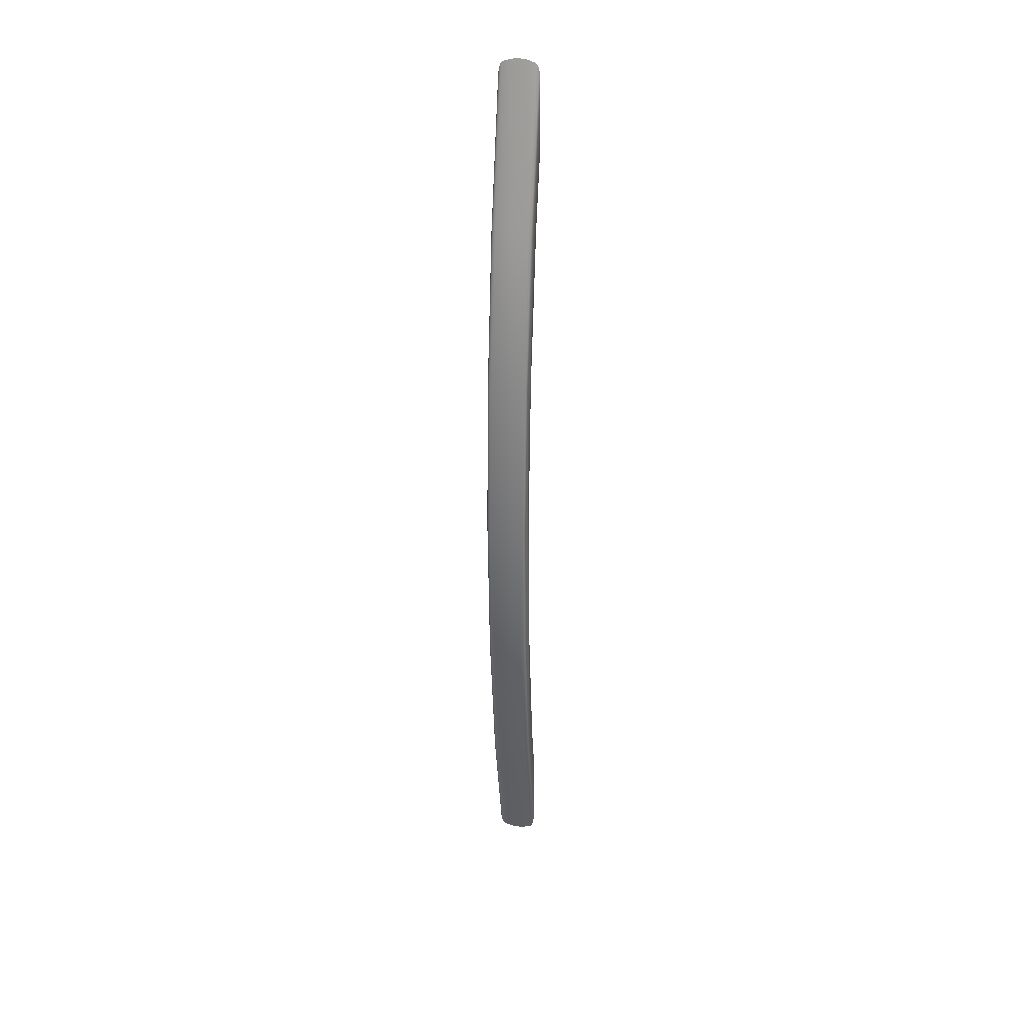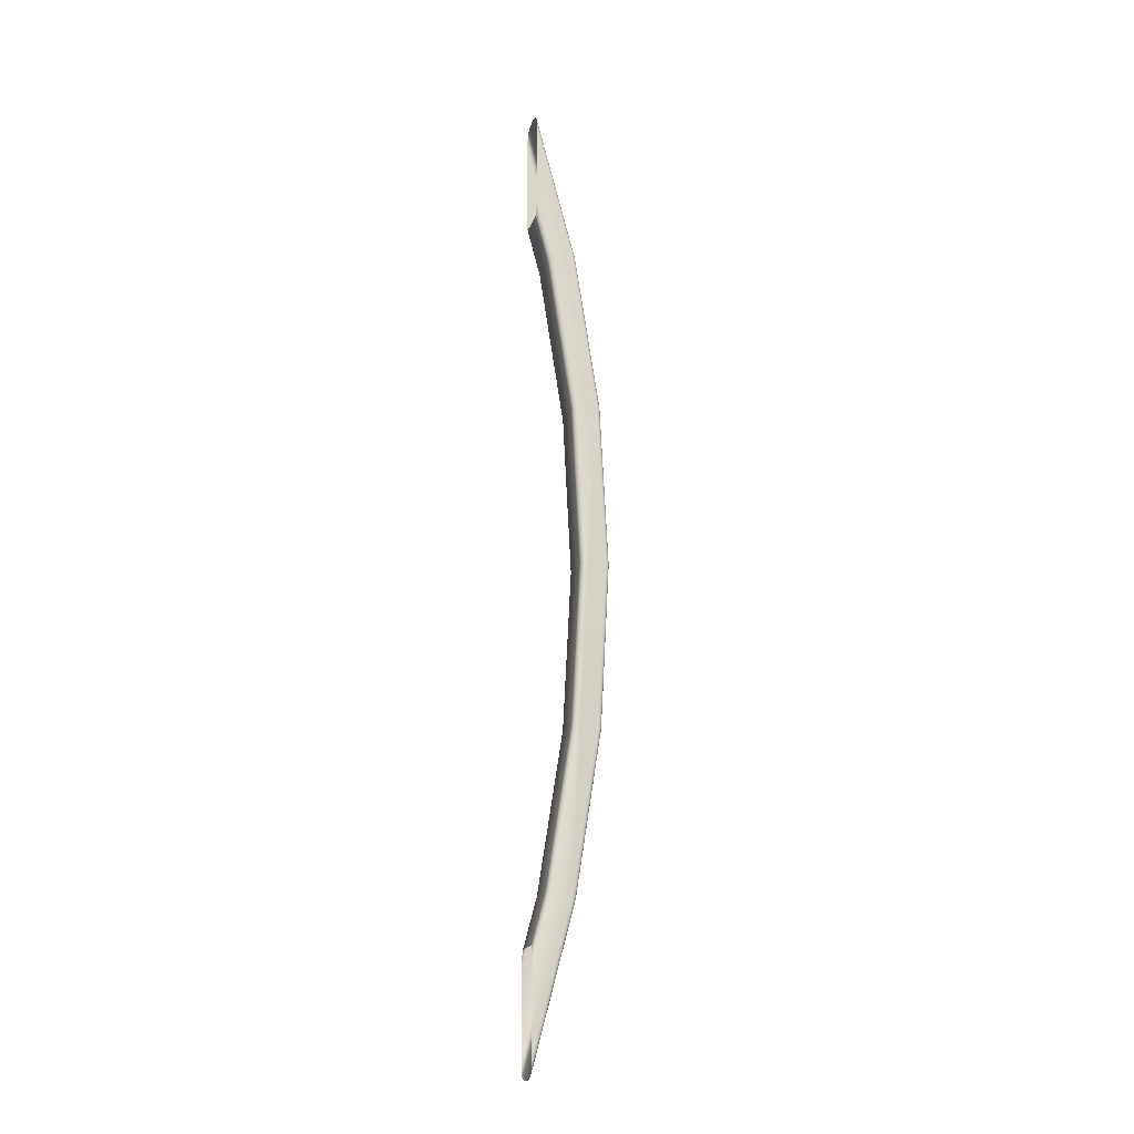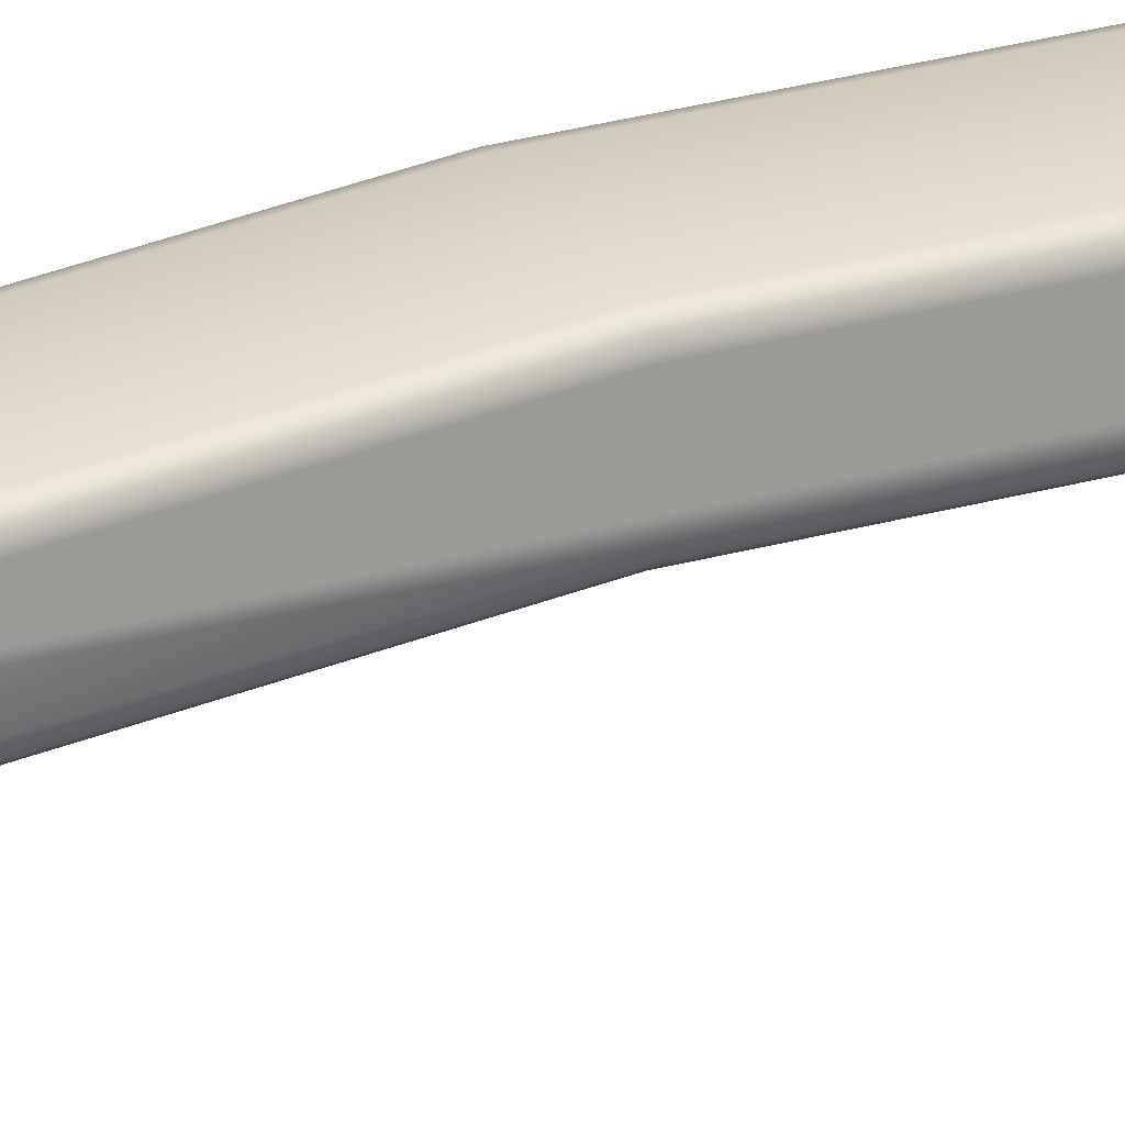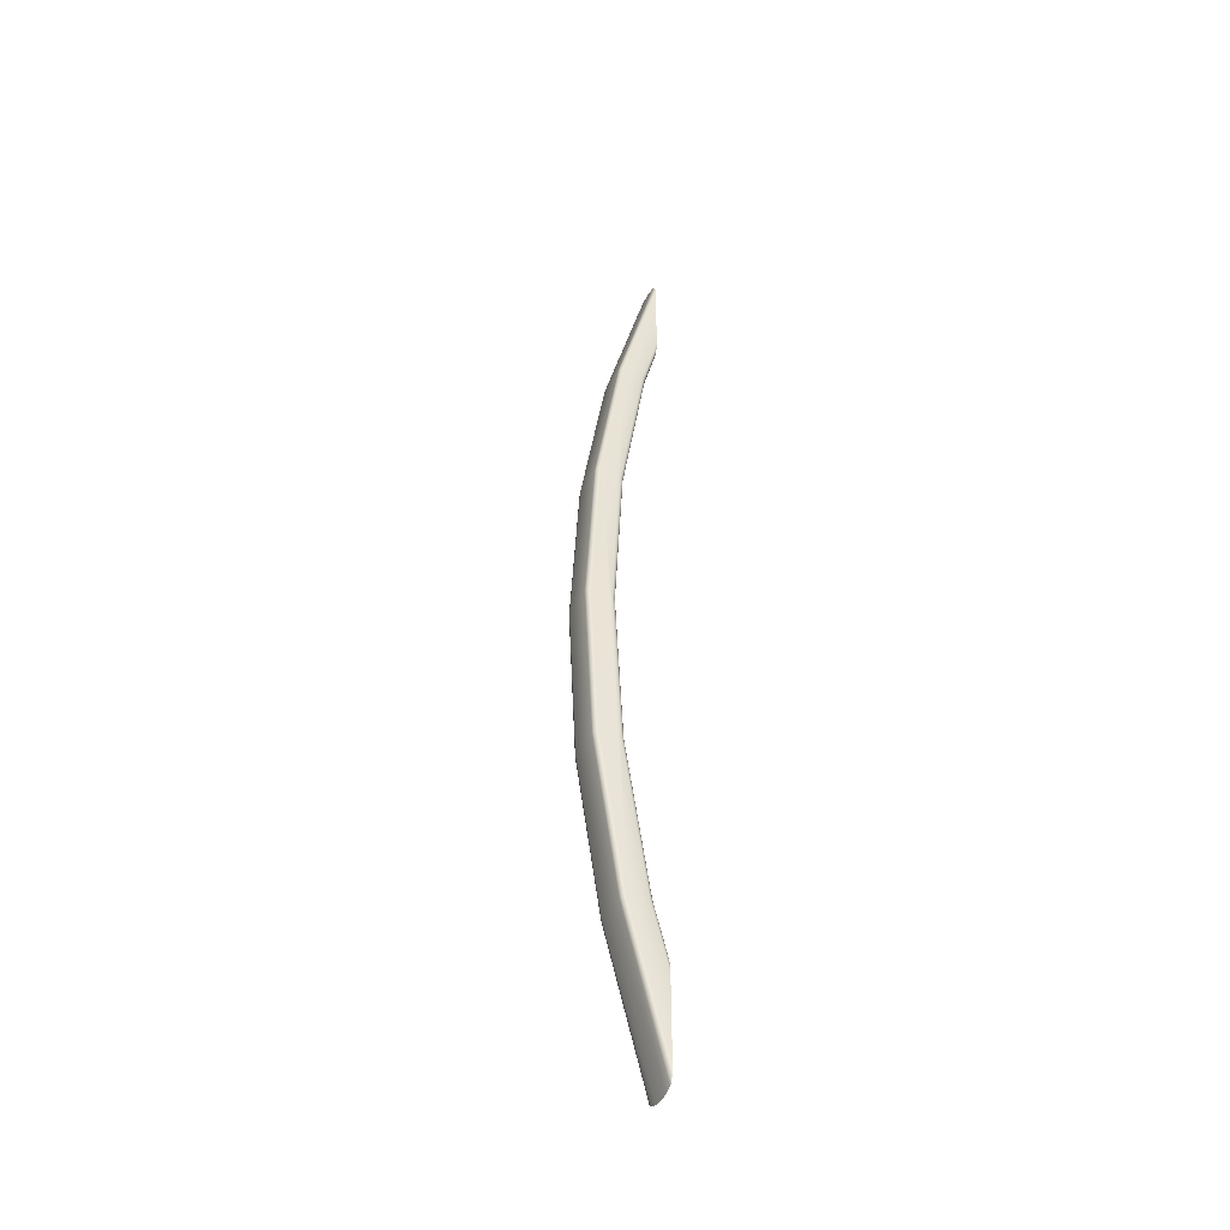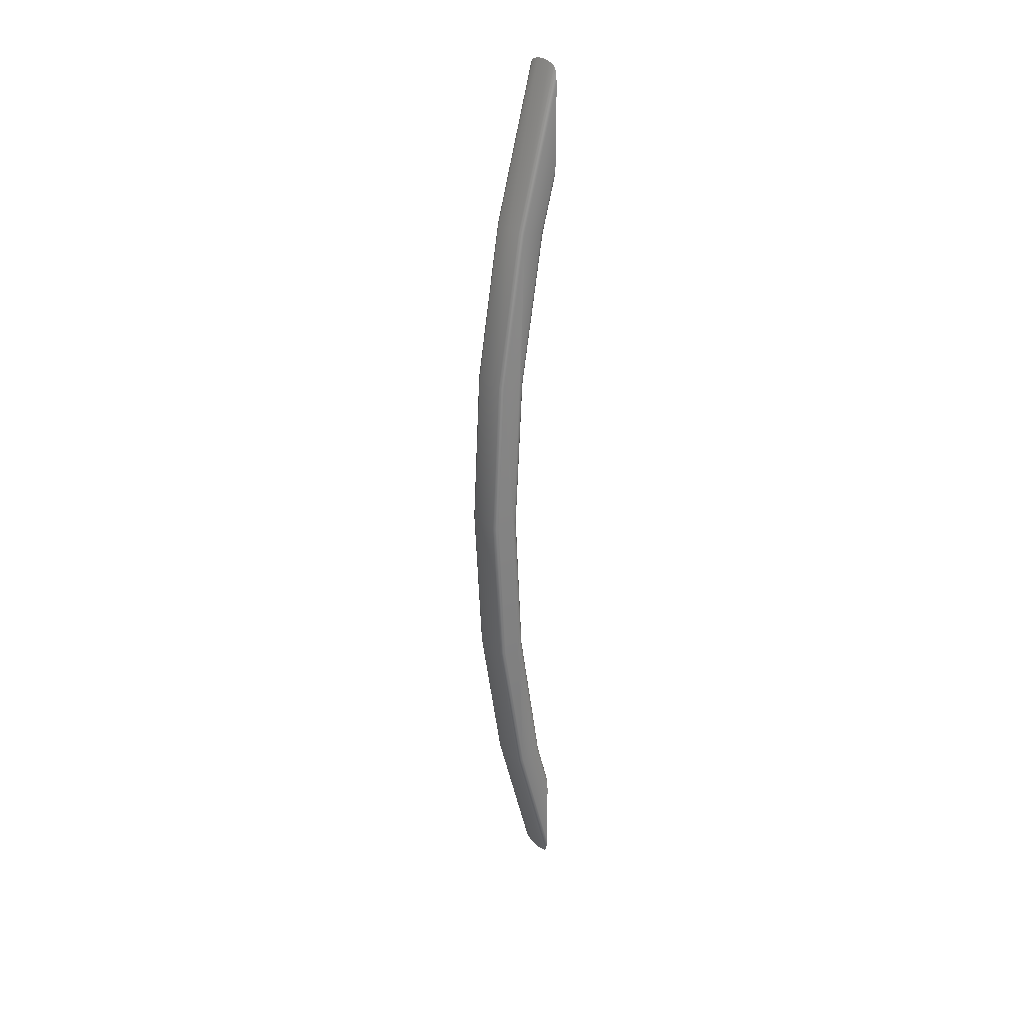
<metadata>
{"format":"obj","ext":"obj","renderer":"f3d","projection":"perspective","resolution":1024,"background":"white","views":[{"elev":32.1,"azim":10.4,"up":"+Y"},{"elev":-17.6,"azim":-104.9,"up":"+Y"},{"elev":31.0,"azim":-116.0,"up":"+Z"},{"elev":-43.8,"azim":64.2,"up":"+Y"},{"elev":29.9,"azim":52.6,"up":"+Y"}]}
</metadata>
<code>
o H1_1/H1/mesh12/mesh12-geometry#mesh12-geometry
v 0.02839 0.339 0.256
v 0.02839 0.4402 0.2292
v 0.02337 0.442 0.2292
v 0.02986 0.4387 0.2292
v 0.01813 0.339 0.256
v 0.02986 0.3389 0.2556
v 0.02839 0.2356 0.2722
v 0.01813 0.4426 0.2292
v 0.03093 0.3387 0.2545
v 0.007863 0.2356 0.2722
v 0.01288 0.442 0.2292
v 0.02986 0.2356 0.2718
v 0.03093 0.4345 0.2292
v 0.03093 0.2355 0.2707
v 0.007863 0.339 0.256
v 0.02839 0.1312 0.2776
v 0.03133 0.3384 0.2531
v 0.03133 0.2353 0.2692
v 0.006395 0.3389 0.2556
v 0.007863 0.1312 0.2776
v 0.007863 0.4402 0.2292
v 0.02986 0.1312 0.2772
v 0.03093 0.1312 0.2761
v 0.03133 0.4287 0.2292
v 0.03133 0.1312 0.2746
v 0.006395 0.2356 0.2718
v 0.006395 0.4387 0.2292
v 0.02839 0.02675 0.2722
v 0.03133 0.3359 0.2404
v 0.03133 0.1312 0.2617
v 0.03133 0.02704 0.2692
v 0.005319 0.2355 0.2707
v 0.005319 0.3387 0.2545
v 0.006395 0.1312 0.2772
v 0.007863 0.02675 0.2722
v 0.02986 0.02679 0.2718
v 0.03093 0.0269 0.2707
v 0.03133 0.2341 0.2564
v 0.03133 0.3783 0.2292
v 0.03133 -0.07604 0.2531
v 0.005319 0.1312 0.2761
v 0.005319 0.4345 0.2292
v 0.006395 0.02679 0.2718
v 0.02839 -0.07662 0.256
v 0.02986 -0.07654 0.2556
v 0.03093 0.2339 0.2549
v 0.03093 0.3356 0.239
v 0.03093 0.1312 0.2602
v 0.03133 0.02831 0.2564
v 0.03093 -0.07633 0.2545
v 0.004926 0.2353 0.2692
v 0.004926 0.1312 0.2746
v 0.004926 0.3384 0.2531
v 0.006395 -0.07654 0.2556
v 0.007863 -0.07662 0.256
v 0.03093 0.3725 0.2292
v 0.03133 -0.07351 0.2404
v 0.03093 -0.1721 0.2292
v 0.005319 0.0269 0.2707
v 0.004926 0.4287 0.2292
v 0.01813 -0.07662 0.256
v 0.02986 -0.1763 0.2292
v 0.02986 0.2338 0.2538
v 0.02986 0.1312 0.2591
v 0.02986 0.3354 0.2379
v 0.03093 0.02846 0.2549
v 0.03133 -0.1664 0.2292
v 0.004926 0.1312 0.2617
v 0.004926 0.02704 0.2692
v 0.004926 0.3359 0.2404
v 0.006395 -0.1763 0.2292
v 0.005319 -0.07633 0.2545
v 0.01288 -0.1796 0.2292
v 0.02337 -0.1796 0.2292
v 0.02839 -0.1779 0.2292
v 0.02986 0.3683 0.2292
v 0.03133 -0.1159 0.2292
v 0.03093 -0.07322 0.239
v 0.004926 0.2341 0.2564
v 0.004926 -0.07604 0.2531
v 0.004926 0.3783 0.2292
v 0.007863 -0.1779 0.2292
v 0.01813 -0.1802 0.2292
v 0.02839 0.3353 0.2376
v 0.02839 0.2338 0.2534
v 0.02986 0.02856 0.2538
v 0.02839 0.3668 0.2292
v 0.005319 0.1312 0.2602
v 0.004926 0.02831 0.2564
v 0.005319 0.2339 0.2549
v 0.005319 0.3356 0.239
v 0.005319 -0.1721 0.2292
v 0.02839 0.1312 0.2587
v 0.03093 -0.1102 0.2292
v 0.02986 -0.07301 0.2379
v 0.004926 -0.07351 0.2404
v 0.005319 0.3725 0.2292
v 0.007863 0.3353 0.2376
v 0.007863 0.3668 0.2292
v 0.007863 0.2338 0.2534
v 0.02839 0.0286 0.2534
v 0.02839 -0.07293 0.2376
v 0.006395 0.1312 0.2591
v 0.005319 0.02846 0.2549
v 0.004926 -0.1664 0.2292
v 0.006395 0.2338 0.2538
v 0.006395 0.3354 0.2379
v 0.007863 0.1312 0.2587
v 0.02986 -0.106 0.2292
v 0.02839 -0.1044 0.2292
v 0.005319 -0.07322 0.239
v 0.004926 -0.1159 0.2292
v 0.006395 0.3683 0.2292
v 0.007863 0.0286 0.2534
v 0.007863 -0.07293 0.2376
v 0.006395 0.02856 0.2538
v 0.007863 -0.1044 0.2292
v 0.006395 -0.07301 0.2379
v 0.005319 -0.1102 0.2292
v 0.006395 -0.106 0.2292
f 1 2 3
f 3 2 1
f 1 4 2
f 2 4 1
f 5 1 3
f 3 1 5
f 4 1 6
f 6 1 4
f 7 1 5
f 5 1 7
f 5 3 8
f 8 3 5
f 7 6 1
f 1 6 7
f 9 4 6
f 6 4 9
f 5 10 7
f 7 10 5
f 5 8 11
f 11 8 5
f 6 7 12
f 12 7 6
f 4 9 13
f 13 9 4
f 6 14 9
f 9 14 6
f 10 5 15
f 15 5 10
f 10 16 7
f 7 16 10
f 5 11 15
f 15 11 5
f 16 12 7
f 7 12 16
f 14 6 12
f 12 6 14
f 17 13 9
f 9 13 17
f 18 9 14
f 14 9 18
f 19 10 15
f 15 10 19
f 16 10 20
f 20 10 16
f 15 11 21
f 21 11 15
f 12 16 22
f 22 16 12
f 12 23 14
f 14 23 12
f 13 17 24
f 24 17 13
f 9 18 17
f 17 18 9
f 14 25 18
f 18 25 14
f 10 19 26
f 26 19 10
f 15 27 19
f 19 27 15
f 26 20 10
f 10 20 26
f 20 28 16
f 16 28 20
f 27 15 21
f 21 15 27
f 28 22 16
f 16 22 28
f 23 12 22
f 22 12 23
f 25 14 23
f 23 14 25
f 17 29 24
f 24 29 17
f 30 17 18
f 18 17 30
f 31 18 25
f 25 18 31
f 19 32 26
f 26 32 19
f 27 33 19
f 19 33 27
f 20 26 34
f 34 26 20
f 28 20 35
f 35 20 28
f 22 28 36
f 36 28 22
f 36 23 22
f 22 23 36
f 37 25 23
f 23 25 37
f 17 38 29
f 29 38 17
f 24 29 39
f 39 29 24
f 17 30 38
f 38 30 17
f 18 40 30
f 30 40 18
f 18 31 40
f 40 31 18
f 25 37 31
f 31 37 25
f 32 19 33
f 33 19 32
f 41 26 32
f 32 26 41
f 33 27 42
f 42 27 33
f 26 41 34
f 34 41 26
f 43 20 34
f 34 20 43
f 20 43 35
f 35 43 20
f 35 44 28
f 28 44 35
f 28 45 36
f 36 45 28
f 23 36 37
f 37 36 23
f 46 29 38
f 38 29 46
f 47 39 29
f 29 39 47
f 48 38 30
f 30 38 48
f 30 40 49
f 49 40 30
f 31 50 40
f 40 50 31
f 50 31 37
f 37 31 50
f 33 51 32
f 32 51 33
f 32 52 41
f 41 52 32
f 42 53 33
f 33 53 42
f 41 43 34
f 34 43 41
f 54 35 43
f 43 35 54
f 44 35 55
f 55 35 44
f 45 28 44
f 44 28 45
f 45 37 36
f 36 37 45
f 29 46 47
f 47 46 29
f 38 48 46
f 46 48 38
f 39 47 56
f 56 47 39
f 49 48 30
f 30 48 49
f 49 40 57
f 57 40 49
f 58 40 50
f 50 40 58
f 37 45 50
f 50 45 37
f 51 33 53
f 53 33 51
f 52 32 51
f 51 32 52
f 52 59 41
f 41 59 52
f 53 42 60
f 60 42 53
f 43 41 59
f 59 41 43
f 35 54 55
f 55 54 35
f 59 54 43
f 43 54 59
f 44 55 61
f 61 55 44
f 44 62 45
f 45 62 44
f 63 47 46
f 46 47 63
f 64 46 48
f 48 46 64
f 65 56 47
f 47 56 65
f 48 49 66
f 66 49 48
f 57 40 67
f 67 40 57
f 57 66 49
f 49 66 57
f 40 58 67
f 67 58 40
f 50 62 58
f 58 62 50
f 62 50 45
f 45 50 62
f 53 68 51
f 51 68 53
f 51 69 52
f 52 69 51
f 59 52 69
f 69 52 59
f 70 53 60
f 60 53 70
f 71 55 54
f 54 55 71
f 54 59 72
f 72 59 54
f 73 61 55
f 55 61 73
f 74 44 61
f 61 44 74
f 62 44 75
f 75 44 62
f 47 63 65
f 65 63 47
f 46 64 63
f 63 64 46
f 66 64 48
f 48 64 66
f 56 65 76
f 76 65 56
f 57 67 77
f 77 67 57
f 66 57 78
f 78 57 66
f 68 53 79
f 79 53 68
f 80 51 68
f 68 51 80
f 69 51 80
f 80 51 69
f 69 72 59
f 59 72 69
f 79 53 70
f 70 53 79
f 70 60 81
f 81 60 70
f 55 71 82
f 82 71 55
f 72 71 54
f 54 71 72
f 83 61 73
f 73 61 83
f 73 55 82
f 82 55 73
f 74 75 44
f 44 75 74
f 83 74 61
f 61 74 83
f 63 84 65
f 65 84 63
f 64 85 63
f 63 85 64
f 64 66 86
f 86 66 64
f 65 87 76
f 76 87 65
f 77 78 57
f 57 78 77
f 78 86 66
f 66 86 78
f 79 88 68
f 68 88 79
f 80 68 89
f 89 68 80
f 72 69 80
f 80 69 72
f 70 90 79
f 79 90 70
f 81 91 70
f 70 91 81
f 71 72 92
f 92 72 71
f 84 63 85
f 85 63 84
f 87 65 84
f 84 65 87
f 85 64 93
f 93 64 85
f 86 93 64
f 64 93 86
f 78 77 94
f 94 77 78
f 86 78 95
f 95 78 86
f 88 79 90
f 90 79 88
f 88 89 68
f 68 89 88
f 80 89 96
f 96 89 80
f 80 92 72
f 72 92 80
f 90 70 91
f 91 70 90
f 91 81 97
f 97 81 91
f 85 98 84
f 84 98 85
f 84 99 87
f 87 99 84
f 93 100 85
f 85 100 93
f 93 86 101
f 101 86 93
f 94 95 78
f 78 95 94
f 102 86 95
f 95 86 102
f 90 103 88
f 88 103 90
f 89 88 104
f 104 88 89
f 104 96 89
f 89 96 104
f 80 96 105
f 105 96 80
f 92 80 105
f 105 80 92
f 91 106 90
f 90 106 91
f 97 107 91
f 91 107 97
f 98 85 100
f 100 85 98
f 99 84 98
f 98 84 99
f 100 93 108
f 108 93 100
f 86 102 101
f 101 102 86
f 101 108 93
f 93 108 101
f 95 94 109
f 109 94 95
f 95 110 102
f 102 110 95
f 103 90 106
f 106 90 103
f 103 104 88
f 88 104 103
f 96 104 111
f 111 104 96
f 105 96 112
f 112 96 105
f 106 91 107
f 107 91 106
f 107 97 113
f 113 97 107
f 106 98 100
f 100 98 106
f 107 99 98
f 98 99 107
f 103 100 108
f 108 100 103
f 102 114 101
f 101 114 102
f 108 101 114
f 114 101 108
f 110 95 109
f 109 95 110
f 110 115 102
f 102 115 110
f 100 103 106
f 106 103 100
f 104 103 116
f 116 103 104
f 116 111 104
f 104 111 116
f 111 112 96
f 96 112 111
f 98 106 107
f 107 106 98
f 99 107 113
f 113 107 99
f 108 116 103
f 103 116 108
f 114 102 115
f 115 102 114
f 116 108 114
f 114 108 116
f 115 110 117
f 117 110 115
f 111 116 118
f 118 116 111
f 112 111 119
f 119 111 112
f 115 116 114
f 114 116 115
f 117 118 115
f 115 118 117
f 116 115 118
f 118 115 116
f 118 119 111
f 111 119 118
f 118 117 120
f 120 117 118
f 119 118 120
f 120 118 119

</code>
